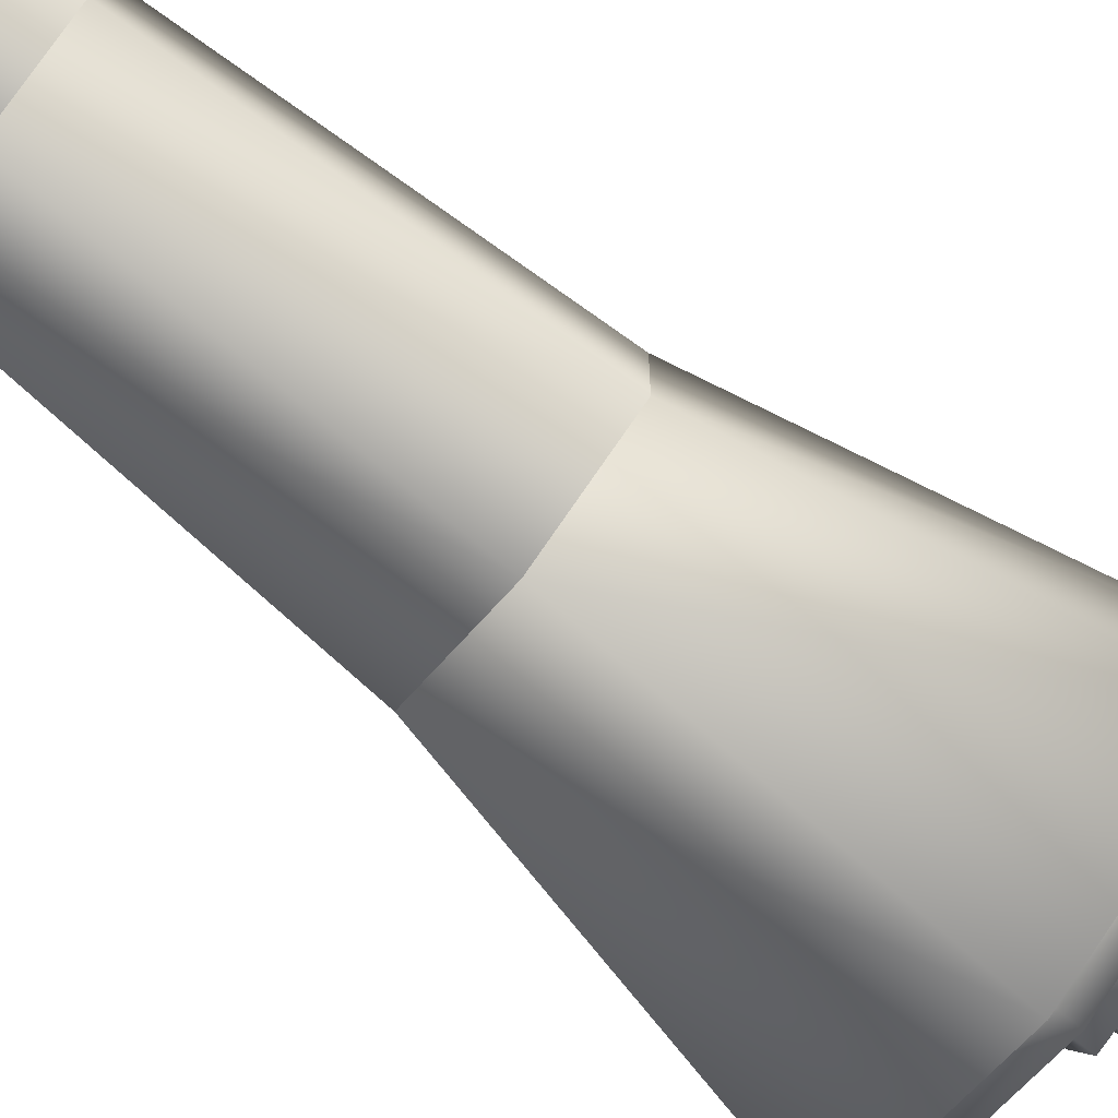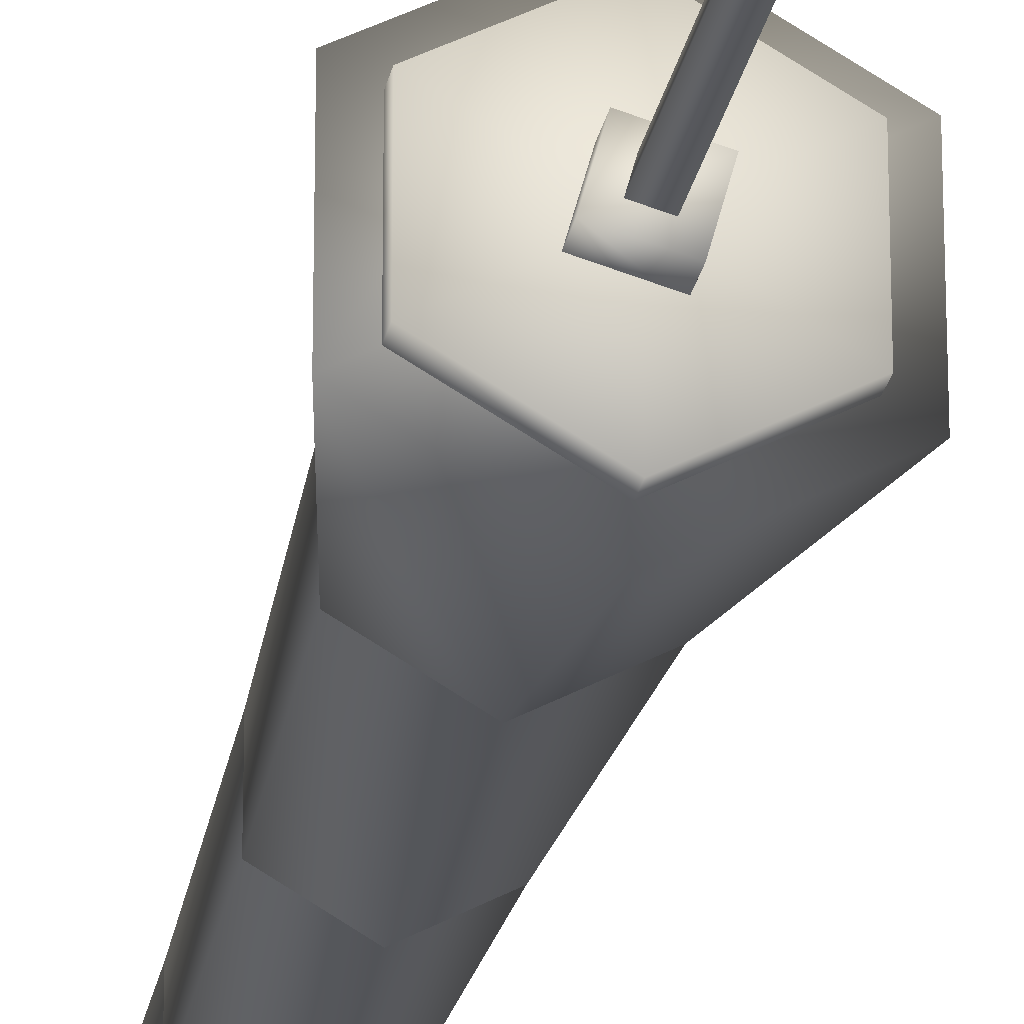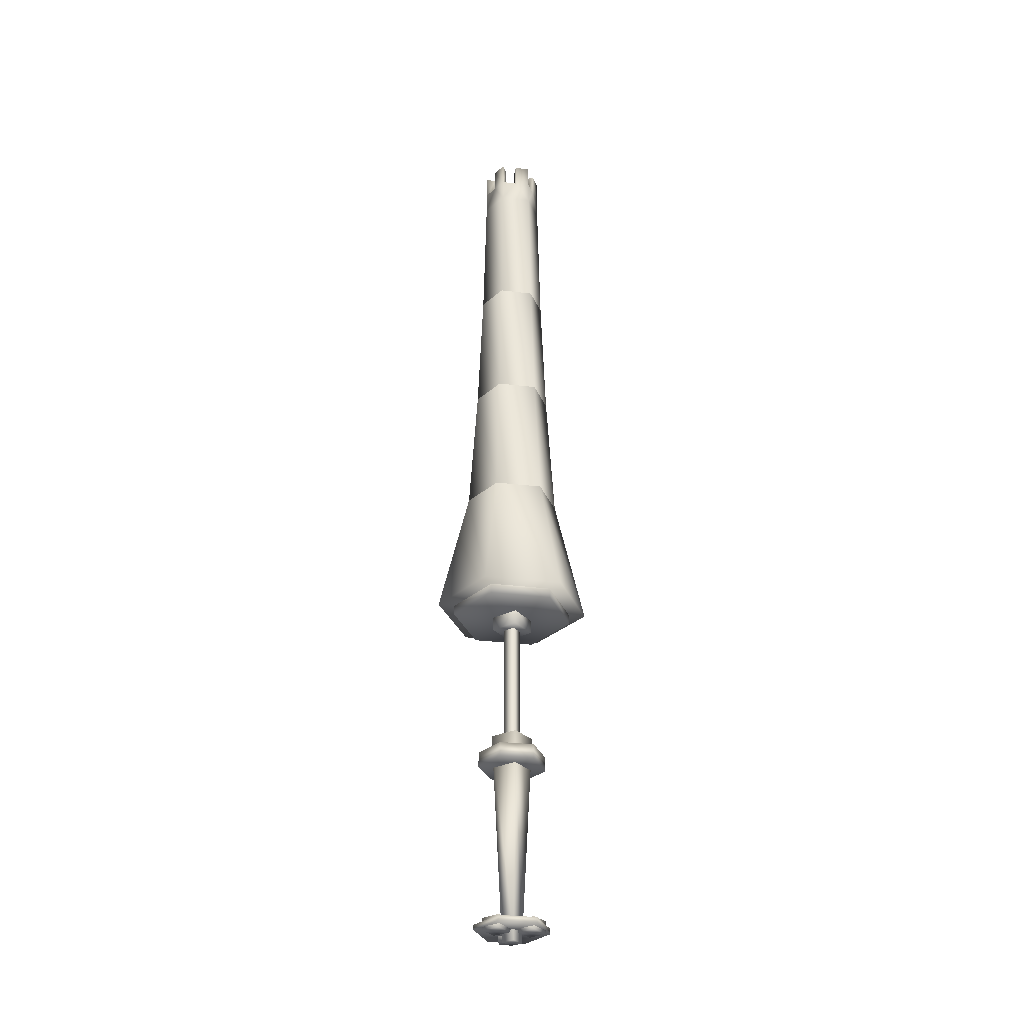
<metadata>
{"format":"obj","ext":"obj","renderer":"f3d","projection":"perspective","resolution":1024,"background":"white","views":[{"elev":-78.4,"azim":51.5,"up":"+Y"},{"elev":-28.0,"azim":168.2,"up":"+Y"},{"elev":-32.0,"azim":140.3,"up":"+Z"}]}
</metadata>
<code>
g mesh00
v -17.7 -10.22 27.86
v -17.7 10.22 27.32
v -17.7 10.22 27.86
v -20.71 11.96 27.86
v -20.71 -11.96 23.04
v -20.71 -11.96 27.86
v -19.1 11.03 29.46
v -19.1 11.03 27.86
v -19.1 -11.03 29.46
v -19.1 -11.03 27.86
v -19.1 11.03 29.46
v 0 22.05 29.46
v -19.1 11.03 27.86
v 0 22.05 27.86
v -19.1 -11.03 29.46
v -19.1 -11.03 27.86
v 0 -22.05 29.46
v 0 -22.05 27.86
v 0 -22.05 29.46
v 0 -22.05 27.86
v 19.1 -11.03 29.46
v 19.1 -11.03 27.86
v 0 22.05 29.46
v 19.1 11.03 29.46
v 0 22.05 27.86
v 19.1 11.03 27.86
v 19.1 11.03 29.46
v 19.1 -11.03 29.46
v 19.1 11.03 27.86
v 19.1 -11.03 27.86
v -17.7 -10.22 27.32
v 0 -20.44 27.86
v 0 -20.44 27.32
v 17.7 -10.22 27.86
v 17.7 -10.22 27.32
v 17.7 10.22 27.86
v 17.7 10.22 27.32
v 0 20.44 27.86
v 0 20.44 27.32
v 17.7 10.22 29.46
v 0 20.44 29.46
v -17.7 10.22 29.46
v -17.7 -10.22 29.46
v 0 -20.44 29.46
v 17.7 -10.22 29.46
v 17.7 10.22 23.04
v 17.7 -10.22 27.86
v 17.7 -10.22 23.04
v 0 -20.44 27.86
v 0 -20.44 23.04
v -17.7 -10.22 27.86
v -17.7 -10.22 23.04
v -17.7 10.22 27.86
v -17.7 10.22 23.04
v 0 20.44 27.86
v 0 20.44 23.04
v 17.7 10.22 27.86
v -20.71 -11.96 23.04
v -20.71 11.96 27.86
v -20.71 11.96 23.04
v 0 23.92 27.86
v 0 23.92 23.04
v 20.71 11.96 27.86
v 20.71 11.96 23.04
v 20.71 -11.96 27.86
v 20.71 -11.96 23.04
v 0 -23.92 27.86
v 0 -23.92 23.04
v -20.71 -11.96 27.86
v -20.71 -11.96 23.04
f 1 2 3
f 4 5 6
f 7 8 9
f 9 8 10
f 11 12 13
f 13 12 14
f 15 16 17
f 17 16 18
f 19 20 21
f 21 20 22
f 23 24 25
f 25 24 26
f 27 28 29
f 29 28 30
f 2 1 31
f 31 1 32
f 31 32 33
f 33 32 34
f 33 34 35
f 35 34 36
f 35 36 37
f 37 36 38
f 37 38 39
f 39 38 3
f 39 3 2
f 40 39 41
f 41 39 2
f 41 2 42
f 42 2 31
f 42 31 43
f 43 31 33
f 43 33 44
f 44 33 35
f 44 35 45
f 45 35 37
f 45 37 40
f 40 37 39
f 46 47 48
f 48 47 49
f 48 49 50
f 50 49 51
f 50 51 52
f 52 51 53
f 52 53 54
f 54 53 55
f 54 55 56
f 56 55 57
f 56 57 46
f 46 57 47
f 58 59 60
f 60 59 61
f 60 61 62
f 62 61 63
f 62 63 64
f 64 63 65
f 64 65 66
f 66 65 67
f 66 67 68
f 68 67 69
f 68 69 70
v 0 13.34 185.8
v -13.3 7.681 132.1
v -11.56 6.671 185.8
v 0 -13.34 185.8
v 13.3 -7.681 132.1
v 11.56 -6.671 185.8
v 0 18.6 78.64
v -26.39 15.23 27.07
v -16.1 9.297 78.64
v 0 -18.6 78.64
v 26.39 -15.23 27.07
v 16.1 -9.297 78.64
v -26.39 15.23 27.07
v 26.39 -15.23 27.07
v -26.39 -15.23 27.07
v 0 -30.47 27.07
v 26.39 15.23 27.07
v 26.39 -15.23 27.07
v 0 30.47 27.07
v -26.39 15.23 27.07
v 0 15.36 132.1
v 11.56 6.671 185.8
v 13.3 7.681 132.1
v 11.56 -6.671 185.8
v 13.3 -7.681 132.1
v 0 -15.36 132.1
v -11.56 -6.671 185.8
v -13.3 -7.681 132.1
v -11.56 6.671 185.8
v -13.3 7.681 132.1
v 0 30.47 27.07
v 16.1 9.297 78.64
v 26.39 15.23 27.07
v 16.1 -9.297 78.64
v 26.39 -15.23 27.07
v 0 -30.47 27.07
v -16.1 -9.297 78.64
v -26.39 -15.23 27.07
v -16.1 9.297 78.64
v -26.39 15.23 27.07
f 71 72 73
f 74 75 76
f 77 78 79
f 80 81 82
f 83 84 85
f 85 84 86
f 87 88 89
f 89 88 90
f 72 71 91
f 91 71 92
f 91 92 93
f 93 92 94
f 93 94 95
f 75 74 96
f 96 74 97
f 96 97 98
f 98 97 99
f 98 99 100
f 78 77 101
f 101 77 102
f 101 102 103
f 103 102 104
f 103 104 105
f 81 80 106
f 106 80 107
f 106 107 108
f 108 107 109
f 108 109 110
v 3.889 6.737 24.62
v -6.737 3.889 17.41
v -6.737 3.889 24.62
v -3.889 -6.737 24.62
v 6.737 -3.889 17.41
v 6.737 -3.889 24.62
v -11.48 6.625 -43.29
v 0 0 -43.29
v -11.48 -6.625 -43.29
v -11.48 6.625 -37.47
v 0 0 -37.47
v 0 13.25 -37.47
v 11.48 -6.625 -37.47
v 0 0 -37.47
v 0 -13.25 -37.47
v 11.48 -6.625 -43.29
v 0 0 -43.29
v 11.48 6.625 -43.29
v 1.629 2.823 19.69
v -2.822 1.63 -32.45
v -2.822 1.63 19.69
v -1.629 -2.823 19.69
v 2.822 -1.63 -32.45
v 2.822 -1.63 19.69
v 0 14.48 -106.6
v -12.54 7.24 -108.5
v -12.54 7.24 -106.6
v 0 -14.48 -106.6
v 12.54 -7.24 -108.5
v 12.54 -7.24 -106.6
v 1.781 3.084 -112.6
v -3.25 1.876 -112.6
v 3.672 6.361 -30.04
v -6.982 4.031 -30.04
v -3.25 1.876 -112.6
v -1.781 -3.084 -112.6
v -6.982 4.031 -30.04
v -3.672 -6.361 -30.04
v 3.25 -1.876 -112.6
v -1.781 -3.084 -112.6
v -3.25 1.876 -112.6
v -3.25 1.876 -112.6
v 1.781 3.084 -112.6
v 3.25 -1.876 -112.6
v 3.25 -1.876 -112.6
v 1.781 3.084 -112.6
v 6.982 -4.031 -30.04
v 3.672 6.361 -30.04
v 6.982 -4.031 -30.04
v 3.672 6.361 -30.04
v -6.982 4.031 -30.04
v -6.982 4.031 -30.04
v -3.672 -6.361 -30.04
v 6.982 -4.031 -30.04
v 3.889 6.737 17.41
v 6.737 -3.889 24.62
v 6.737 -3.889 17.41
v -3.889 -6.737 17.41
v -6.737 3.889 24.62
v -6.737 3.889 17.41
v -3.889 -6.737 17.41
v -6.737 3.889 17.41
v 6.737 -3.889 17.41
v 3.889 6.737 17.41
v -12.54 7.24 -106.6
v -12.54 -7.24 -106.6
v 12.54 -7.24 -106.6
v 0 -14.48 -106.6
v 12.54 -7.24 -106.6
v 12.54 7.24 -106.6
v -12.54 7.24 -106.6
v 0 14.48 -106.6
v -12.54 7.24 -108.5
v 0 14.48 -108.5
v 12.54 -7.24 -108.5
v 12.54 7.24 -108.5
v 12.54 -7.24 -108.5
v 0 -14.48 -108.5
v -12.54 7.24 -108.5
v -12.54 -7.24 -108.5
v 0 0 -43.29
v 0 13.25 -43.29
v -1.781 -3.084 -112.6
v 3.25 -1.876 -112.6
v -3.672 -6.361 -30.04
v 6.982 -4.031 -30.04
v -11.48 -6.625 -37.47
v 0 0 -37.47
v 11.48 6.625 -37.47
v 0 -13.25 -43.29
v 1.629 2.823 -32.45
v 2.822 -1.63 19.69
v 2.822 -1.63 -32.45
v -1.629 -2.823 -32.45
v -2.822 1.63 19.69
v -2.822 1.63 -32.45
v -8.903 -7.088 -105.1
v -3.385 -11.75 -105.1
v 1.477 -6.407 -105.1
v 1.477 -6.407 -105.1
v -4.059 -1.446 -105.1
v -8.903 -7.088 -105.1
v 1.477 -6.407 -109.9
v -4.059 -1.446 -109.9
v 1.477 -6.407 -105.1
v -4.059 -1.446 -105.1
v -8.903 -7.088 -109.9
v -4.059 -1.446 -109.9
v 1.477 -6.407 -109.9
v -3.385 -11.75 -109.9
v 1.477 -6.407 -109.9
v -3.385 -11.75 -105.1
v 1.477 -6.407 -105.1
v -4.059 -1.446 -109.9
v -8.903 -7.088 -109.9
v -4.059 -1.446 -105.1
v -8.903 -7.088 -105.1
v -8.903 -7.088 -109.9
v -3.385 -11.75 -109.9
v -8.903 -7.088 -105.1
v -3.385 -11.75 -105.1
v 1.477 -6.407 -109.9
v -3.385 -11.75 -109.9
v -8.903 -7.088 -109.9
v -8.409 9.32 -105.1
v -6.409 2.379 -105.1
v 0.6009 4.117 -105.1
v 0.6009 4.117 -105.1
v -1.247 11.32 -105.1
v -8.409 9.32 -105.1
v 0.6009 4.117 -109.9
v -1.247 11.32 -109.9
v 0.6009 4.117 -105.1
v -1.247 11.32 -105.1
v -8.409 9.32 -109.9
v -1.247 11.32 -109.9
v 0.6009 4.117 -109.9
v -6.409 2.379 -109.9
v 0.6009 4.117 -109.9
v -6.409 2.379 -105.1
v 0.6009 4.117 -105.1
v -1.247 11.32 -109.9
v -8.409 9.32 -109.9
v -1.247 11.32 -105.1
v -8.409 9.32 -105.1
v -8.409 9.32 -109.9
v -6.409 2.379 -109.9
v -8.409 9.32 -105.1
v -6.409 2.379 -105.1
v 0.6009 4.117 -109.9
v -6.409 2.379 -109.9
v -8.409 9.32 -109.9
v 3.113 2.704 -105.1
v 5.113 -4.235 -105.1
v 12.12 -2.498 -105.1
v 12.12 -2.498 -105.1
v 10.28 4.704 -105.1
v 3.113 2.704 -105.1
v 12.12 -2.498 -109.9
v 10.28 4.704 -109.9
v 12.12 -2.498 -105.1
v 10.28 4.704 -105.1
v 3.113 2.704 -109.9
v 10.28 4.704 -109.9
v 12.12 -2.498 -109.9
v 5.113 -4.235 -109.9
v 12.12 -2.498 -109.9
v 5.113 -4.235 -105.1
v 12.12 -2.498 -105.1
v 10.28 4.704 -109.9
v 3.113 2.704 -109.9
v 10.28 4.704 -105.1
v 3.113 2.704 -105.1
v 3.113 2.704 -109.9
v 5.113 -4.235 -109.9
v 3.113 2.704 -105.1
v 5.113 -4.235 -105.1
v 12.12 -2.498 -109.9
v 5.113 -4.235 -109.9
v 3.113 2.704 -109.9
v 0 14.48 -108.5
v 12.54 7.24 -106.6
v 12.54 7.24 -108.5
v 12.54 -7.24 -106.6
v 12.54 -7.24 -108.5
v 0 -14.48 -108.5
v -12.54 -7.24 -106.6
v -12.54 -7.24 -108.5
v -12.54 7.24 -106.6
v -12.54 7.24 -108.5
v 9.295 5.366 -43.29
v 9.295 -5.366 -37.47
v 9.295 -5.366 -43.29
v 0 -10.73 -37.47
v 0 -10.73 -43.29
v -9.295 -5.366 -37.47
v -9.295 -5.366 -43.29
v -9.295 5.366 -37.47
v -9.295 5.366 -43.29
v 0 10.73 -37.47
v 0 10.73 -43.29
v 9.295 5.366 -37.47
v -11.48 -6.625 -43.29
v -11.48 6.625 -37.47
v -11.48 6.625 -43.29
v 0 13.25 -37.47
v 0 13.25 -43.29
v 11.48 6.625 -37.47
v 11.48 6.625 -43.29
v 11.48 -6.625 -37.47
v 11.48 -6.625 -43.29
v 0 -13.25 -37.47
v 0 -13.25 -43.29
v -11.48 -6.625 -37.47
f 111 112 113
f 114 115 116
f 117 118 119
f 120 121 122
f 123 124 125
f 126 127 128
f 129 130 131
f 132 133 134
f 135 136 137
f 138 139 140
f 141 142 143
f 143 142 144
f 145 146 147
f 147 146 148
f 149 150 151
f 152 153 154
f 155 156 157
f 157 156 158
f 159 160 161
f 162 163 164
f 112 111 165
f 165 111 166
f 165 166 167
f 115 114 168
f 168 114 169
f 168 169 170
f 171 172 173
f 173 172 174
f 175 176 177
f 177 176 178
f 179 180 181
f 181 180 182
f 183 184 185
f 185 184 186
f 187 188 189
f 189 188 190
f 191 192 128
f 193 194 195
f 195 194 196
f 118 117 192
f 121 120 197
f 198 197 125
f 124 123 199
f 127 126 200
f 191 200 119
f 130 129 201
f 201 129 202
f 201 202 203
f 198 199 122
f 133 132 204
f 204 132 205
f 204 205 206
f 207 208 209
f 210 211 212
f 213 214 215
f 215 214 216
f 217 218 219
f 220 221 222
f 222 221 223
f 224 225 226
f 226 225 227
f 228 229 230
f 230 229 231
f 232 233 234
f 235 236 237
f 238 239 240
f 241 242 243
f 243 242 244
f 245 246 247
f 248 249 250
f 250 249 251
f 252 253 254
f 254 253 255
f 256 257 258
f 258 257 259
f 260 261 262
f 263 264 265
f 266 267 268
f 269 270 271
f 271 270 272
f 273 274 275
f 276 277 278
f 278 277 279
f 280 281 282
f 282 281 283
f 284 285 286
f 286 285 287
f 288 289 290
f 136 135 291
f 291 135 292
f 291 292 293
f 293 292 294
f 293 294 295
f 139 138 296
f 296 138 297
f 296 297 298
f 298 297 299
f 298 299 300
f 301 302 303
f 303 302 304
f 303 304 305
f 305 304 306
f 305 306 307
f 307 306 308
f 307 308 309
f 309 308 310
f 309 310 311
f 311 310 312
f 311 312 301
f 301 312 302
f 313 314 315
f 315 314 316
f 315 316 317
f 317 316 318
f 317 318 319
f 319 318 320
f 319 320 321
f 321 320 322
f 321 322 323
f 323 322 324
f 323 324 313
f 313 324 314
v 0 0 252.5
v 7.052 -4.072 252.5
v 7.052 0 252.5
v 0 12.22 242.8
v -11.56 6.671 185.8
v -10.58 6.107 242.8
v 0 -15.36 132.1
v 16.1 -9.297 78.64
v 13.3 -7.681 132.1
v -11.56 -6.671 185.8
v -10.58 6.107 242.8
v -11.56 6.671 185.8
v 16.1 9.297 78.64
v 13.3 -7.681 132.1
v 16.1 -9.297 78.64
v 7.052 4.072 262.6
v 7.052 4.072 252.5
v 7.052 0 262.6
v 7.052 0 252.5
v 7.052 -4.072 262.6
v 7.052 -4.072 252.5
v 3.525 -6.107 262.6
v 3.525 -6.107 252.5
v 0 -8.143 262.6
v 0 -8.143 252.5
v -3.525 -6.107 262.6
v -3.525 -6.107 252.5
v -7.052 -4.072 262.6
v -7.052 -4.072 252.5
v -7.052 0 262.6
v -7.052 0 252.5
v -7.052 4.072 262.6
v -7.052 4.072 252.5
v -3.525 6.107 262.6
v -3.525 6.107 252.5
v 0 8.143 262.6
v 0 8.143 252.5
v 3.525 6.107 262.6
v 3.525 6.107 252.5
v 0 12.22 262.6
v 0 8.143 262.6
v 5.289 9.162 262.6
v 3.525 6.107 262.6
v 10.58 6.108 262.6
v 7.052 4.072 262.6
v 10.58 0 262.6
v 7.052 0 262.6
v 10.58 -6.107 262.6
v 7.052 -4.072 262.6
v 5.289 -9.162 262.6
v 3.525 -6.107 262.6
v 0 -12.22 262.6
v 0 -8.143 262.6
v -5.289 -9.162 262.6
v -3.525 -6.107 262.6
v -10.58 -6.107 262.6
v -7.052 -4.072 262.6
v -10.58 0 262.6
v -7.052 0 262.6
v -10.58 6.108 262.6
v -7.052 4.072 262.6
v -5.289 9.162 262.6
v -3.525 6.107 262.6
v -10.58 6.108 262.6
v -5.289 9.162 262.6
v -10.58 6.108 252.6
v -5.289 9.162 252.6
v -10.58 -6.107 262.6
v -10.58 0 262.6
v -10.58 -6.107 252.6
v -10.58 0 252.6
v 0 -12.22 262.6
v -5.289 -9.162 262.6
v 0 -12.22 252.6
v 10.58 -6.107 262.6
v 5.289 -9.162 262.6
v 10.58 -6.107 252.6
v 5.289 -9.162 252.6
v 10.58 6.108 262.6
v 10.58 0 262.6
v 10.58 6.108 252.6
v 10.58 0 252.6
v 0 12.22 262.6
v 5.289 9.162 262.6
v 0 12.22 252.6
v 0 12.22 242.8
v 5.289 9.162 252.6
v 10.58 6.108 242.8
v 0 -12.22 242.8
v -5.289 -9.162 252.6
v -10.58 -6.107 242.8
v -10.58 -6.107 262.6
v -10.58 -6.107 252.6
v -7.052 -4.072 262.6
v -7.052 -4.072 252.5
v -3.525 -6.107 262.6
v -3.525 -6.107 252.5
v -5.289 -9.162 262.6
v -5.289 -9.162 252.6
v 0 -12.22 262.6
v 0 -12.22 252.6
v 0 -8.143 262.6
v 0 -8.143 252.5
v 3.525 -6.107 262.6
v 3.525 -6.107 252.5
v 5.289 -9.162 262.6
v 5.289 -9.162 252.6
v 3.525 -6.107 252.5
v 0 -8.143 252.5
v 5.289 -9.162 252.6
v 0 -12.22 252.6
v 7.052 -4.072 252.5
v 7.052 -4.072 262.6
v 10.58 -6.107 252.6
v 10.58 -6.107 262.6
v 7.052 0 252.5
v 7.052 -4.072 252.5
v 10.58 0 252.6
v 10.58 -6.107 252.6
v 10.58 0 252.6
v 10.58 0 262.6
v 7.052 0 252.5
v 7.052 0 262.6
v 5.289 9.162 252.6
v 5.289 9.162 262.6
v 3.525 6.107 252.5
v 3.525 6.107 262.6
v 10.58 6.108 262.6
v 10.58 6.108 252.6
v 7.052 4.072 262.6
v 7.052 4.072 252.5
v 0 12.22 262.6
v 0 12.22 252.6
v 0 8.143 262.6
v 0 8.143 252.5
v 0 12.22 252.6
v -5.289 9.162 252.6
v 0 8.143 252.5
v -3.525 6.107 252.5
v -5.289 9.162 252.6
v -5.289 9.162 262.6
v -3.525 6.107 252.5
v -3.525 6.107 262.6
v -10.58 6.108 262.6
v -10.58 6.108 252.6
v -7.052 4.072 262.6
v -7.052 4.072 252.5
v -7.052 0 252.5
v -7.052 4.072 252.5
v -10.58 0 252.6
v -10.58 6.108 252.6
v -7.052 0 262.6
v -7.052 0 252.5
v -10.58 0 262.6
v -10.58 0 252.6
v -7.052 -4.072 252.5
v -7.052 0 252.5
v 3.525 -6.107 252.5
v 7.052 4.072 252.5
v 3.525 6.107 252.5
v 0 8.143 252.5
v -3.525 -6.107 252.5
v 0 -8.143 252.5
v -3.525 6.107 252.5
v -7.052 4.072 252.5
v 0 13.34 185.8
v 10.58 6.108 242.8
v 11.56 6.671 185.8
v 10.58 -6.107 242.8
v 11.56 -6.671 185.8
v 0 -18.6 78.64
v -13.3 -7.681 132.1
v -16.1 -9.297 78.64
v -13.3 7.681 132.1
v -16.1 9.297 78.64
v -10.58 -6.107 242.8
v 0 -13.34 185.8
v 0 -12.22 242.8
v 11.56 -6.671 185.8
v 10.58 -6.107 242.8
v 13.3 7.681 132.1
v 0 18.6 78.64
v 0 15.36 132.1
v -16.1 9.297 78.64
v -13.3 7.681 132.1
v -10.58 6.107 242.8
v 10.58 -6.107 242.8
v -3.525 -6.107 252.5
v -7.052 -4.072 252.5
v -10.58 6.107 242.8
v -10.58 6.108 252.6
v 10.58 -6.107 252.6
v 10.58 -6.107 242.8
v 7.052 4.072 252.5
v 3.525 6.107 252.5
f 325 326 327
f 328 329 330
f 331 332 333
f 334 335 336
f 337 338 339
f 340 341 342
f 342 341 343
f 344 345 346
f 346 345 347
f 348 349 350
f 350 349 351
f 352 353 354
f 354 353 355
f 356 357 358
f 358 357 359
f 360 361 362
f 362 361 363
f 364 365 366
f 366 365 367
f 368 369 370
f 370 369 371
f 372 373 374
f 374 373 375
f 376 377 378
f 378 377 379
f 380 381 382
f 382 381 383
f 384 385 386
f 386 385 387
f 388 389 390
f 390 389 391
f 392 393 394
f 394 393 395
f 396 397 398
f 399 400 401
f 401 400 402
f 403 404 405
f 405 404 406
f 407 408 409
f 410 411 412
f 413 414 415
f 416 417 418
f 418 417 419
f 420 421 422
f 422 421 423
f 424 425 426
f 426 425 427
f 428 429 430
f 430 429 431
f 432 433 434
f 434 433 435
f 436 437 438
f 438 437 439
f 440 441 442
f 442 441 443
f 444 445 446
f 446 445 447
f 448 449 450
f 450 449 451
f 452 453 454
f 454 453 455
f 456 457 458
f 458 457 459
f 460 461 462
f 462 461 463
f 464 465 466
f 466 465 467
f 468 469 470
f 470 469 471
f 472 473 474
f 474 473 475
f 476 477 478
f 478 477 479
f 480 325 481
f 326 325 482
f 327 483 325
f 325 483 484
f 325 484 485
f 480 486 325
f 325 486 487
f 325 487 482
f 485 488 325
f 325 488 489
f 325 489 481
f 329 328 490
f 490 328 491
f 490 491 492
f 492 491 493
f 492 493 494
f 332 331 495
f 495 331 496
f 495 496 497
f 497 496 498
f 497 498 499
f 335 334 500
f 500 334 501
f 500 501 502
f 502 501 503
f 502 503 504
f 338 337 505
f 505 337 506
f 505 506 507
f 507 506 508
f 507 508 509
f 408 411 409
f 409 411 410
f 409 410 391
f 391 410 510
f 391 510 390
f 397 414 398
f 398 414 413
f 398 413 402
f 402 413 511
f 402 511 401
f 512 513 414
f 414 513 394
f 414 394 415
f 415 394 395
f 415 395 514
f 514 395 515
f 516 517 406
f 406 517 412
f 406 412 405
f 405 412 411
f 405 411 518
f 518 411 519
v -20.71 11.96 23.04
v 0 0 23.04
v -20.71 -11.96 23.04
v 20.71 -11.96 23.04
v 0 0 23.04
v 20.71 11.96 23.04
v 0 23.92 23.04
v 0 0 23.04
v 0 -23.92 23.04
f 520 521 522
f 523 524 525
f 521 520 526
f 527 526 525
f 524 523 528
f 528 522 527
g mesh01

</code>
